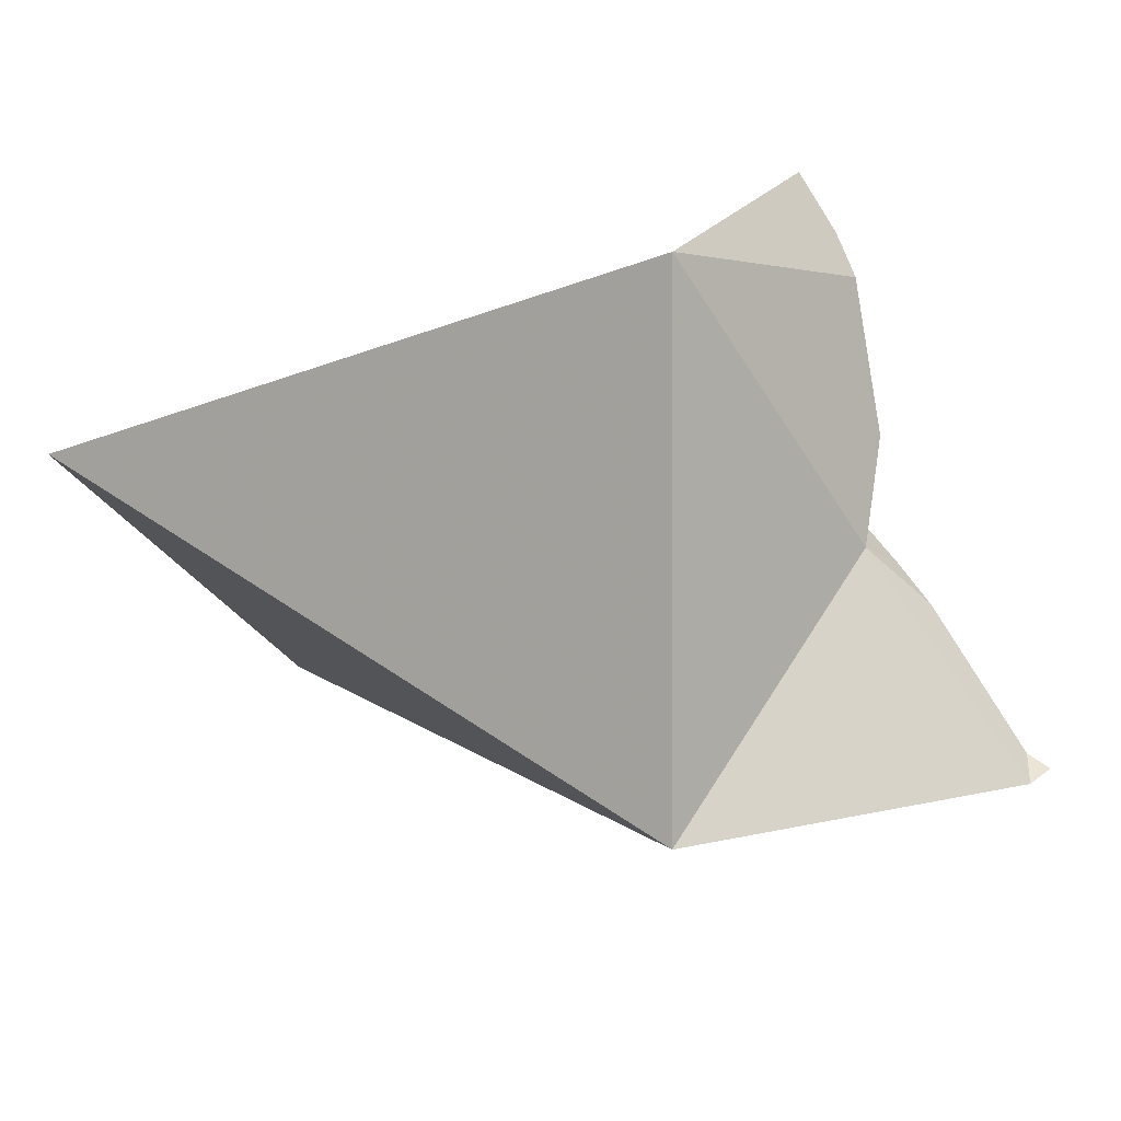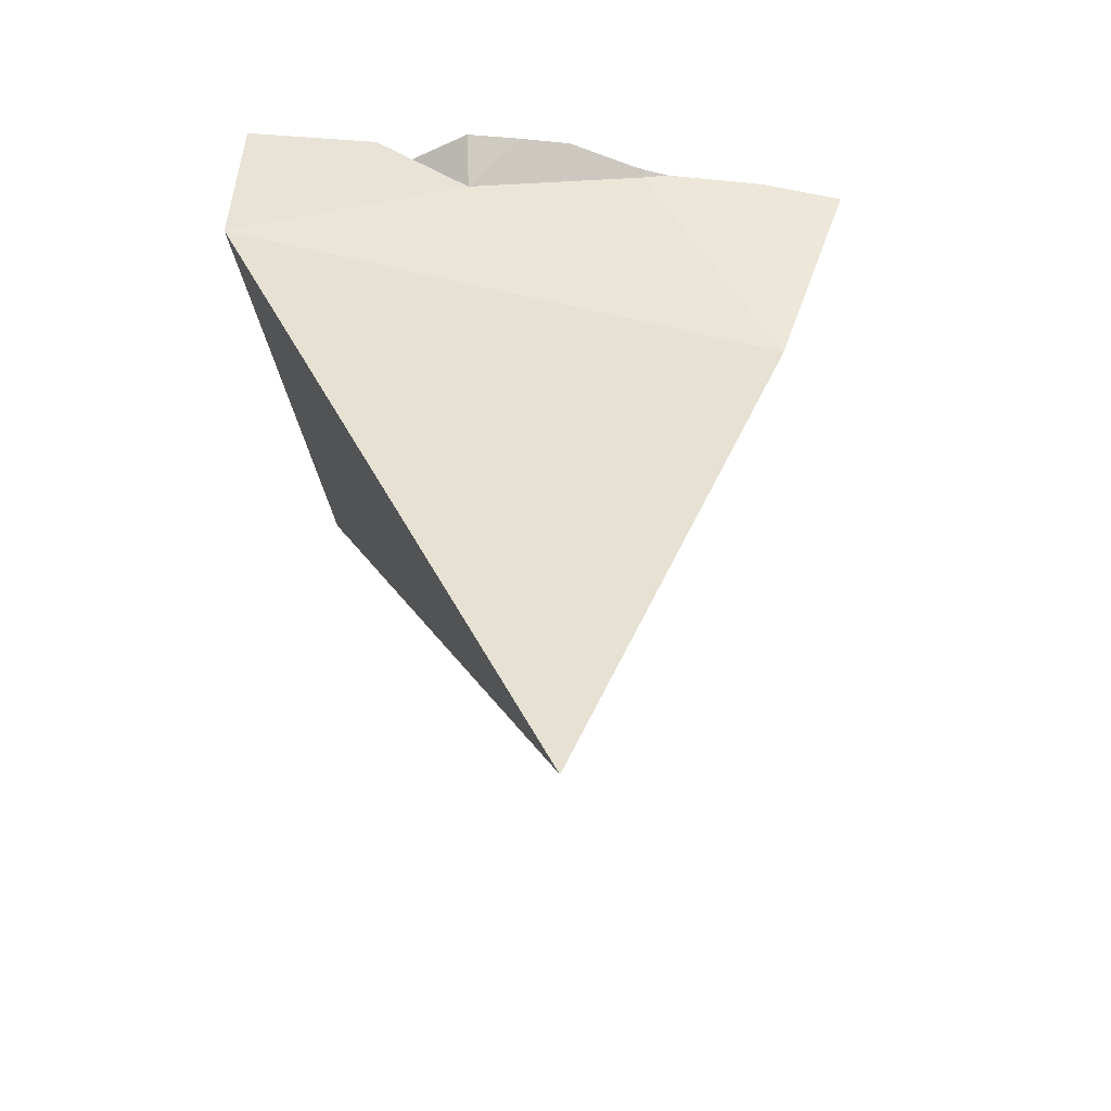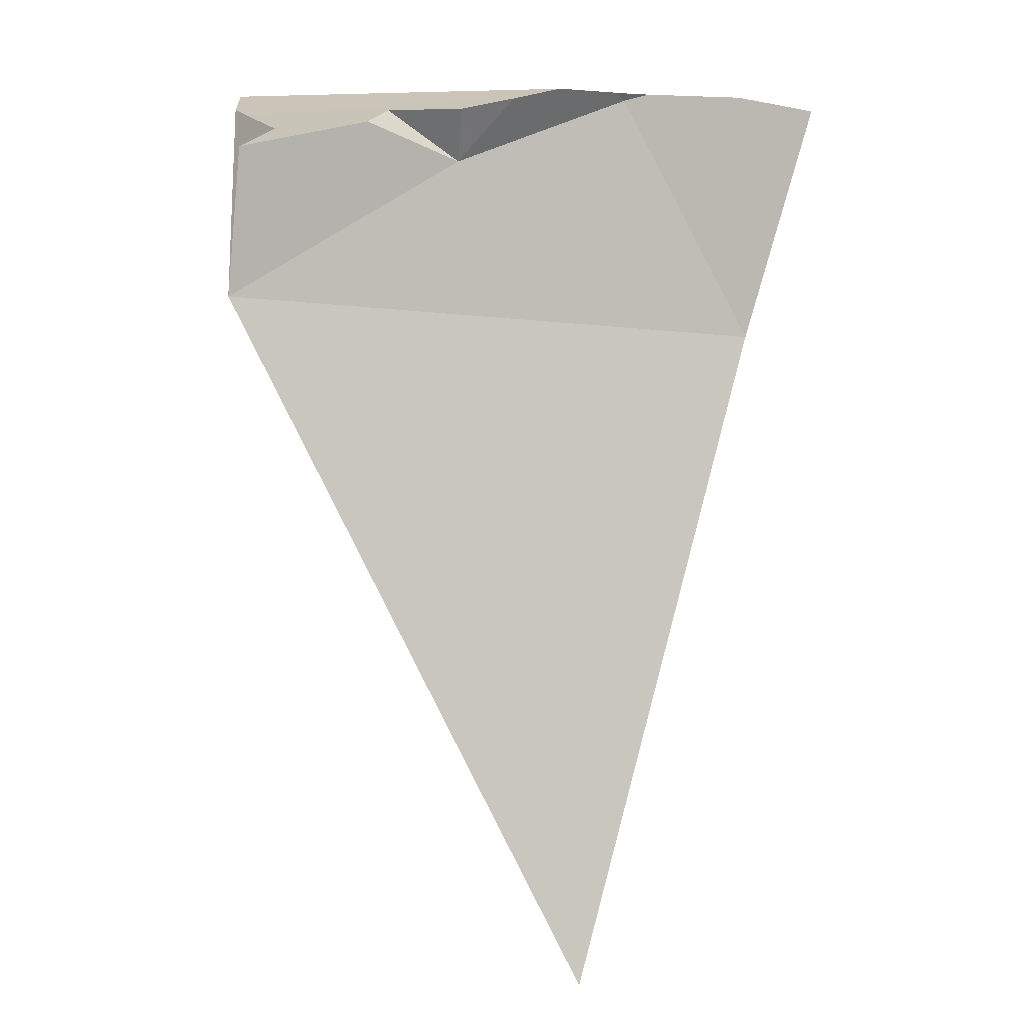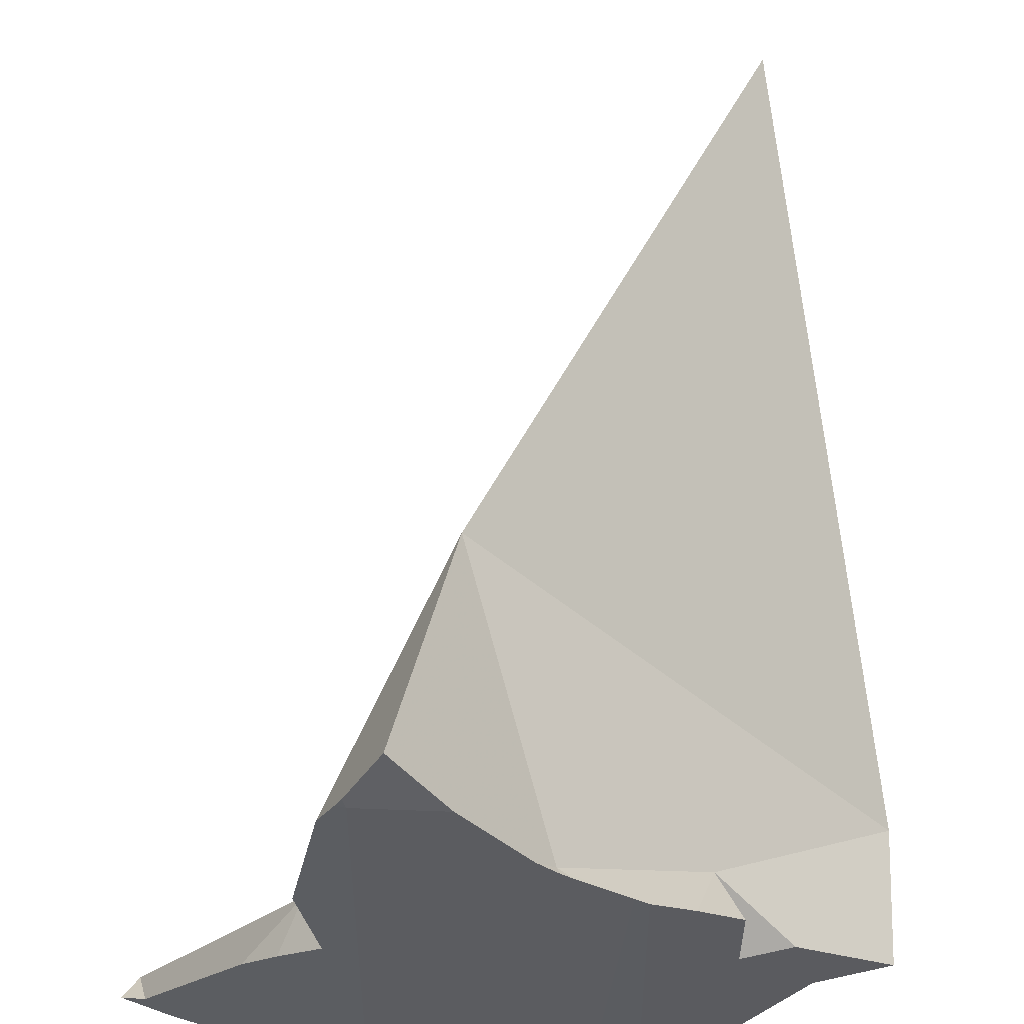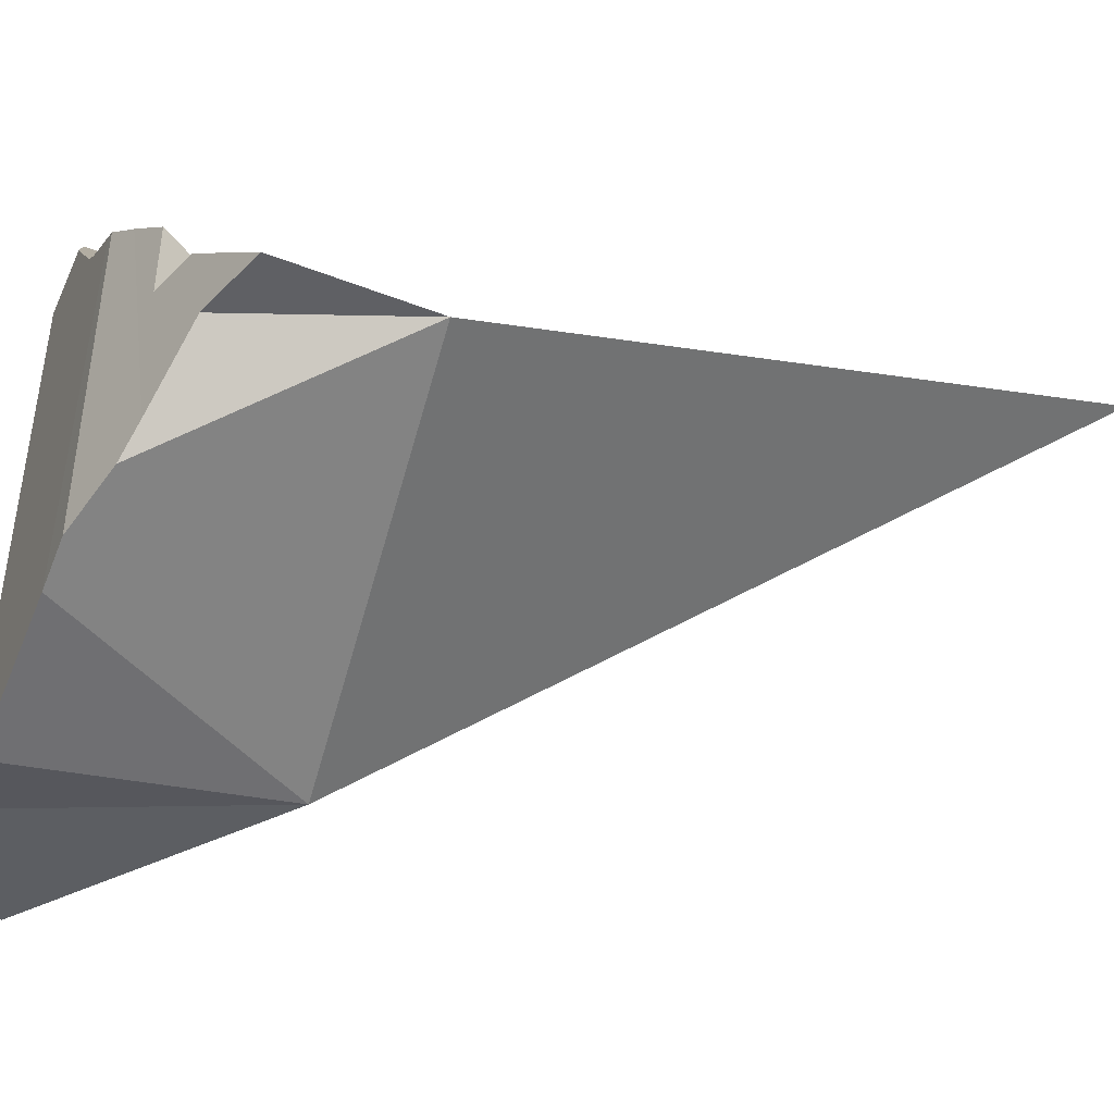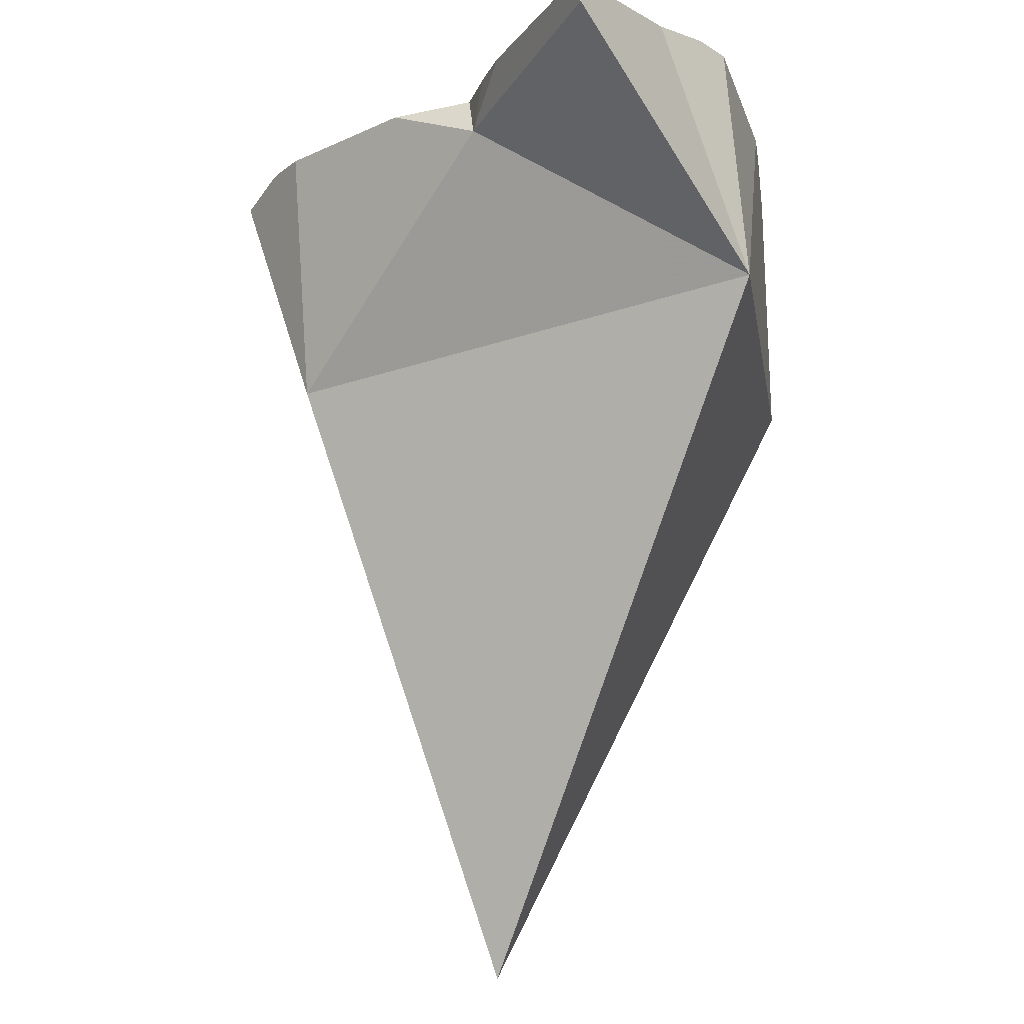
<metadata>
{"format":"obj","ext":"obj","renderer":"f3d","projection":"perspective","resolution":1024,"background":"white","views":[{"elev":10.9,"azim":19.7,"up":"+Z"},{"elev":-38.2,"azim":-59.6,"up":"+Y"},{"elev":6.0,"azim":-72.7,"up":"+Y"},{"elev":55.6,"azim":-179.0,"up":"+Z"},{"elev":-44.3,"azim":-113.4,"up":"+Z"},{"elev":-25.6,"azim":117.8,"up":"+Y"}]}
</metadata>
<code>
v -0.06509 0.1825 0.1345
v -0.06404 0.2091 0.1365
v -0.05003 0.213 0.1374
v -0.04572 0.2142 0.1539
v -0.0429 0.05463 0.1938
v -0.03825 0.2162 0.1267
v -0.03666 0.2167 0.1342
v -0.03639 0.2168 0.169
v -0.03638 0.2168 0.1545
v -0.03314 0.2177 0.1221
v -0.03198 0.2181 0.1331
v -0.03185 0.2074 0.1667
v -0.02831 0.2191 0.1766
v -0.02753 0.2193 0.1772
v -0.02125 0.2212 0.1179
v -0.02121 0.2212 0.1226
v -0.02065 0.2213 0.1832
v -0.01828 0.2213 0.1848
v -0.01474 0.2212 0.1872
v -0.01257 0.2212 0.1149
v -0.01257 0.2212 0.1149
v -0.01255 0.2212 0.1149
v -0.008844 0.2212 0.1913
v -0.006735 0.2212 0.1928
v -0.006291 0.2198 0.1921
v -0.003104 0.2211 0.1962
v 0.008718 0.221 0.2116
v 0.008904 0.1739 0.2134
v 0.009618 0.174 0.1095
v 0.014 0.2198 0.2185
v 0.01847 0.2187 0.2244
v 0.01864 0.2209 0.1092
v 0.02423 0.2209 0.212
v 0.02482 0.2205 0.214
v 0.02542 0.2208 0.1112
v 0.02586 0.2205 0.2121
v 0.02905 0.2197 0.2057
v 0.03079 0.2194 0.1616
v 0.03451 0.2184 0.1774
v 0.03459 0.2088 0.1585
v 0.03702 0.2179 0.1149
v 0.03864 0.2175 0.1542
v 0.04516 0.2159 0.1474
v 0.05992 0.2123 0.1179
v 0.06427 0.2112 0.1224
v 0.06611 0.2053 0.1185
v 0.06877 0.21 0.1204
f 2 3 1
f 12 2 1
f 3 29 1
f 1 5 28
f 29 5 1
f 28 12 1
f 3 2 4
f 12 4 2
f 9 3 4
f 7 3 9
f 3 7 29
f 12 9 4
f 28 5 29
f 7 9 14
f 11 7 14
f 11 29 7
f 9 12 8
f 13 9 8
f 8 12 13
f 14 9 13
f 11 14 17
f 11 17 16
f 16 22 11
f 22 29 11
f 13 12 25
f 28 25 12
f 14 13 25
f 17 14 25
f 16 17 18
f 16 18 20
f 16 20 22
f 19 18 17
f 19 17 25
f 18 19 35
f 20 18 35
f 25 23 19
f 19 23 35
f 22 20 35
f 32 29 22
f 32 22 35
f 25 24 23
f 23 24 35
f 25 26 24
f 26 33 24
f 24 33 35
f 26 25 27
f 30 27 25
f 31 25 28
f 31 30 25
f 27 33 26
f 27 30 33
f 28 29 40
f 37 31 28
f 37 28 39
f 39 28 40
f 41 29 32
f 40 29 46
f 46 29 41
f 33 30 31
f 33 31 34
f 37 34 31
f 35 41 32
f 33 34 36
f 38 35 33
f 36 37 33
f 37 39 33
f 39 38 33
f 37 36 34
f 38 42 35
f 43 41 35
f 42 43 35
f 38 39 40
f 40 42 38
f 42 40 43
f 45 43 40
f 46 45 40
f 45 41 43
f 45 44 41
f 46 41 44
f 47 44 45
f 46 44 47
f 46 47 45
f 1 3 6
f 1 29 3
f 1 6 10
f 10 29 1
f 6 3 7
f 3 29 7
f 6 7 11
f 16 10 6
f 16 6 11
f 7 29 11
f 10 16 15
f 15 22 10
f 22 29 10
f 16 11 22
f 11 29 22
f 15 16 20
f 15 20 21
f 22 15 21
f 20 16 22
f 21 20 22

</code>
